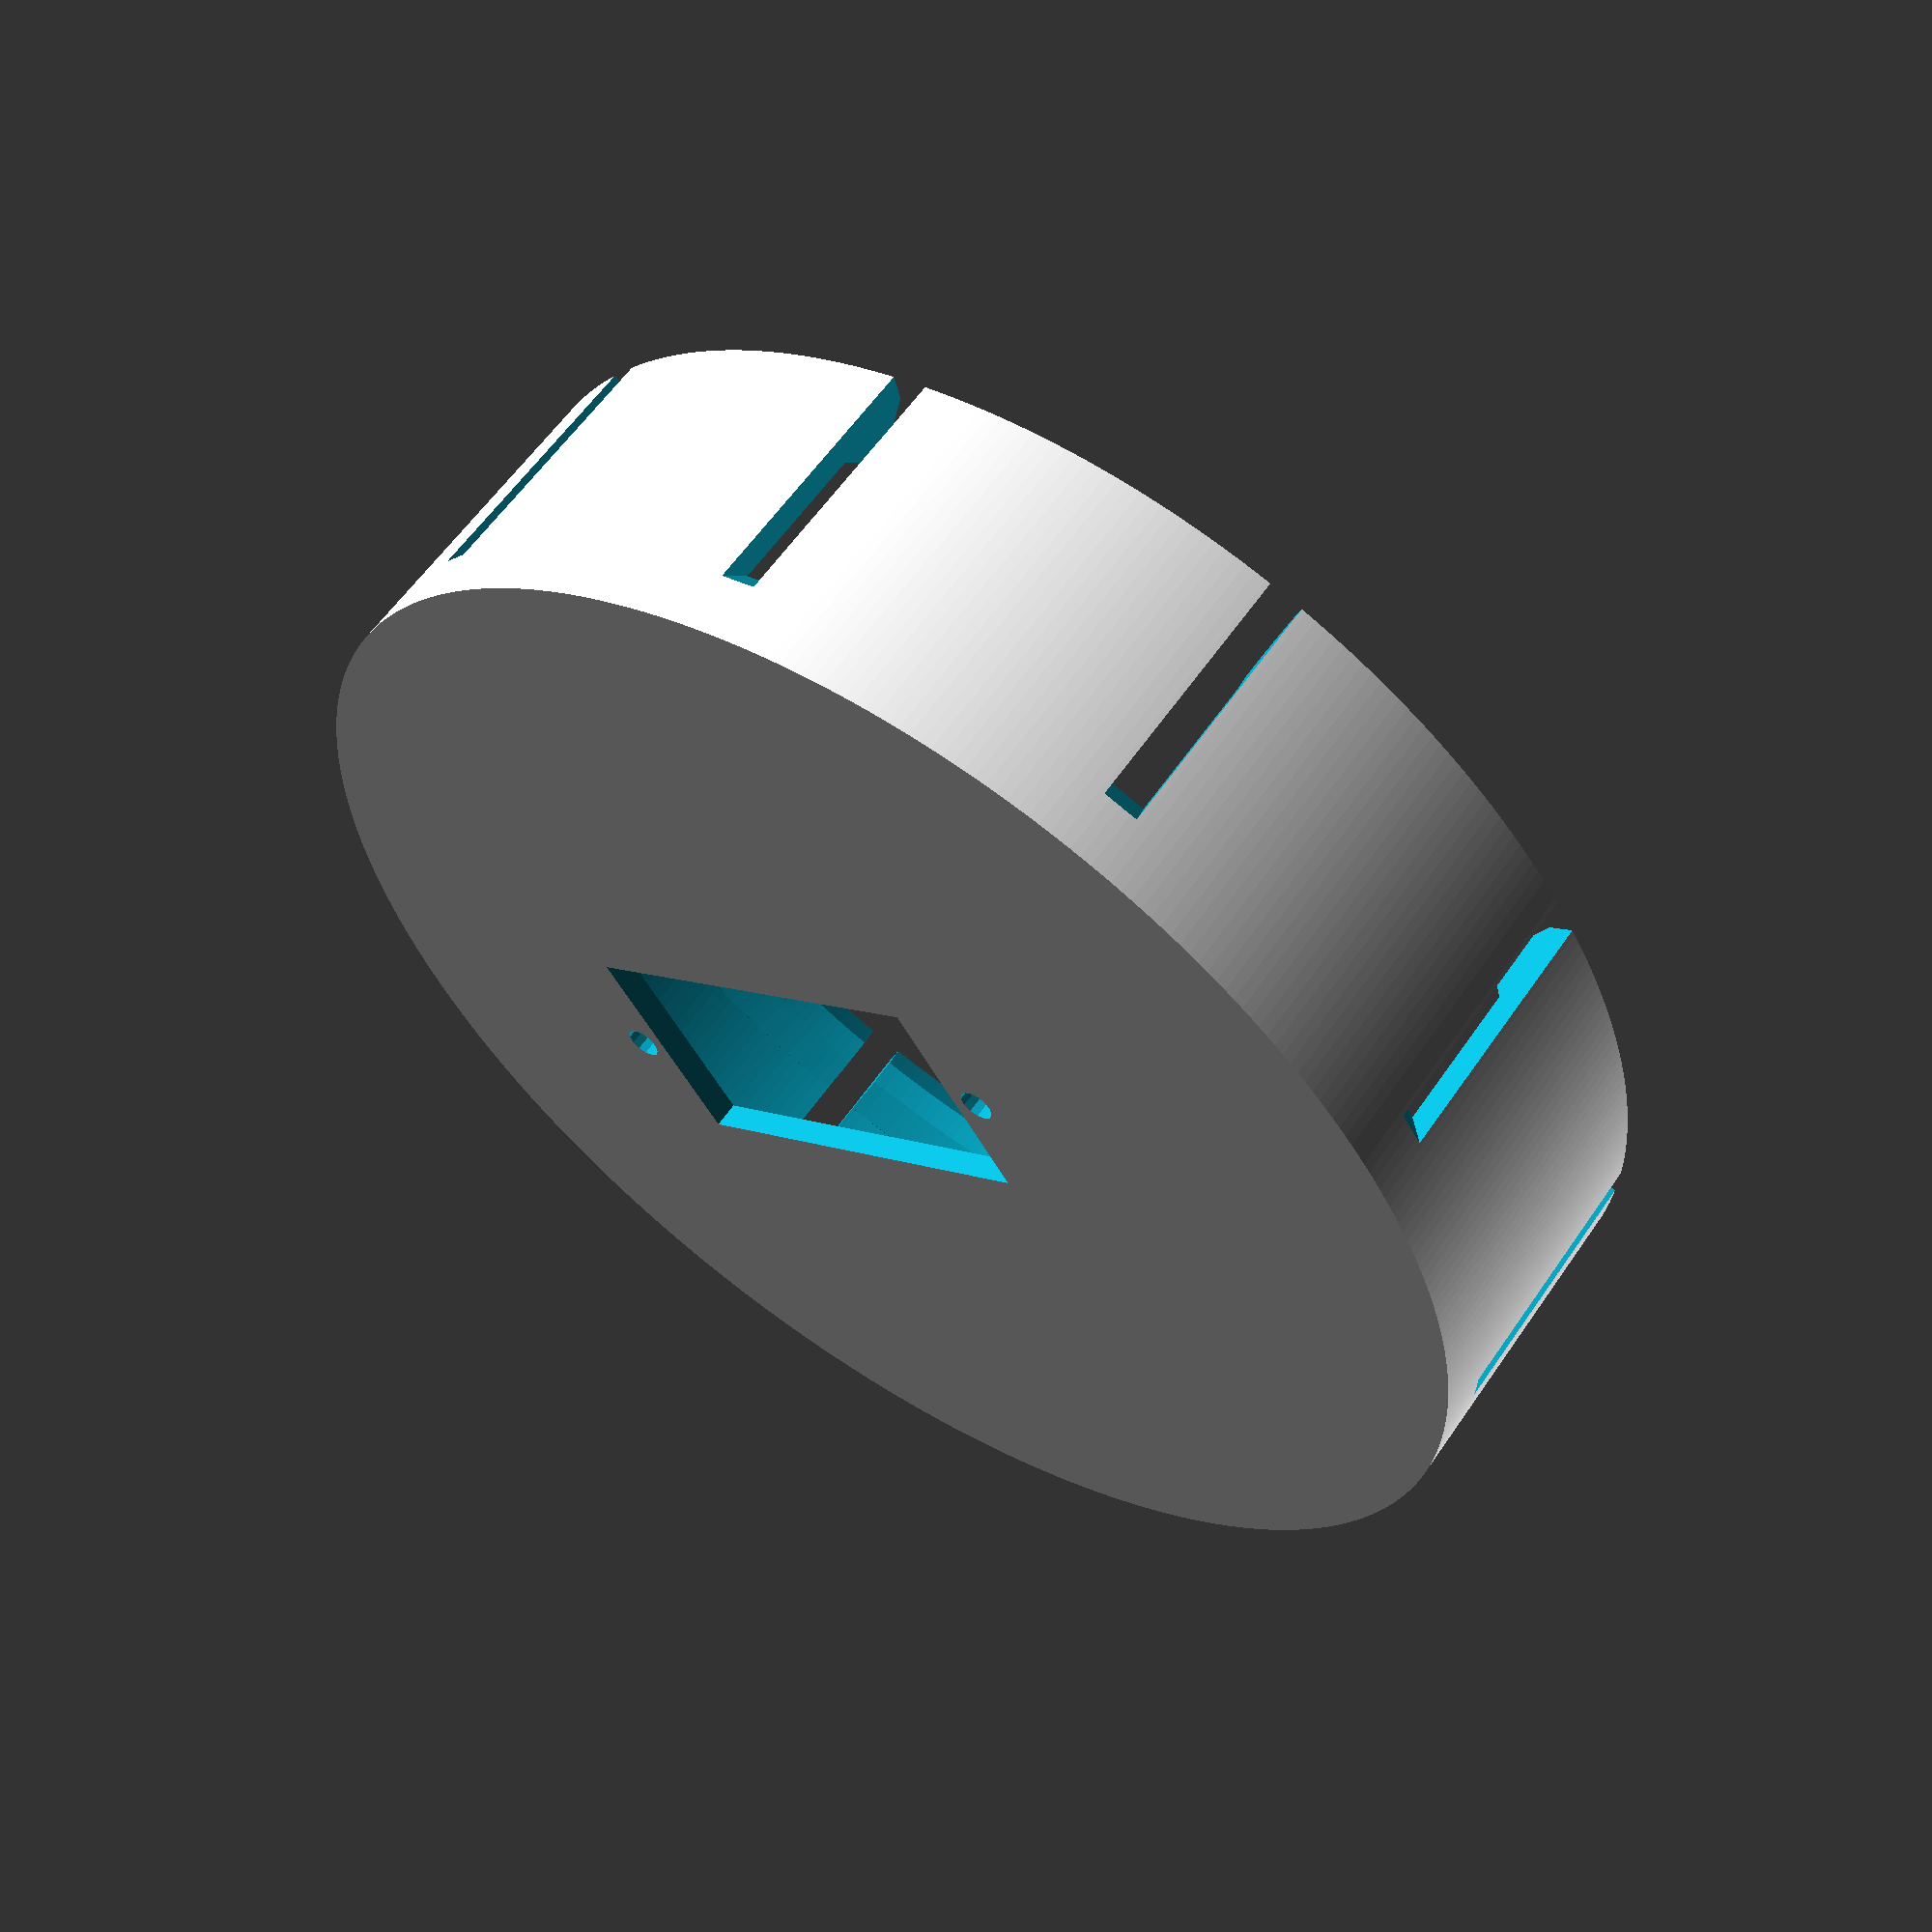
<openscad>
// Agitation module for OpenAutoLab

$fs=0.5/1;
$fa=1/1;
part="Cap"; //[Cap, Rod, OPTIONAL_servo_gauge]
outer_diameter= 70;
outer_depth=17;
extra_lip_width=1.5;
extra_lip_height=5;
parts_thickness=1.5;
cutouts=10;
cut_width=2;
cut_depth=15;
servo_offset=7;
servo_mount=5.5;
rod_diameter=14;
distance_to_coupling=74;
coupling_length=20;
coupling_width=3;

module quarter_rotation(width=10,height=10) {
  intersection() {
    linear_extrude(height = height, convexity = 10, twist = 90, slices = 20, $fn = 16) {
      intersection() {
        circle(d=width);
        translate([-width/2,0])square([width/2,width/2]);
      }
    }
    cube([width/2,width/2,height]);
  }
}

module four_quarters(width,height){
  quarter_rotation(width,height);
  mirror([1,0,0])quarter_rotation(width,height);
  mirror([0,1,0]){
  quarter_rotation(width,height);
  mirror([1,0,0])quarter_rotation(width,height);}
}

module cap() {
  difference() {
    cylinder(d=outer_diameter+2*parts_thickness,h=outer_depth+parts_thickness);
    translate([0,0,parts_thickness])cylinder(d=outer_diameter,h=outer_depth-extra_lip_height+0.01);
    translate([0,0,parts_thickness+outer_depth-extra_lip_height])cylinder(d1=outer_diameter,d2=outer_diameter-2*extra_lip_width,h=extra_lip_height/3+0.01);
    translate([0,0,parts_thickness+outer_depth-2*extra_lip_height/3])cylinder(d=outer_diameter-2*extra_lip_width,h=extra_lip_height/3+0.01);
    translate([0,0,parts_thickness+outer_depth-extra_lip_height/3])cylinder(d1=outer_diameter-2*extra_lip_width,d2=outer_diameter,h=extra_lip_height/3+0.01);
    for (a=[0:360/cutouts:360-360/cutouts])rotate([0,0,a])translate([0,outer_diameter/2+parts_thickness,outer_depth+parts_thickness])rotate([45,0,0])cube([cut_width,cut_depth*sqrt(2),cut_depth*sqrt(2)],center=true);
    translate([0,5.5,parts_thickness/2]) {
      cube([13,24,parts_thickness+2],center=true);
      translate([0,27.5/2,0])cylinder(h=parts_thickness+2,d=2,center=true);
      translate([0,-27.5/2,0])cylinder(h=parts_thickness+2,d=2,center=true);
    }
  }
}

module rod() {
  difference() {
    cylinder(d=rod_diameter,h=distance_to_coupling+coupling_length-servo_offset-0.01);
    translate([0,0,4])cylinder(d=rod_diameter-2*parts_thickness,h=distance_to_coupling+coupling_length);
    hull(){translate([0,0,distance_to_coupling-servo_offset])rotate([90,0,0])cylinder(d=coupling_width,h=2+rod_diameter,center=true);
    translate([0,0,distance_to_coupling+coupling_length+2-servo_offset])rotate([90,0,0])cylinder(d=coupling_width,h=2+rod_diameter,center=true);}
    translate([0,0,distance_to_coupling+coupling_length/2-servo_offset])four_quarters(rod_diameter+2,coupling_length/2);
    translate([0,0,-1])cylinder(d=servo_mount,h=4);
    translate([0,0,0])cylinder(d=3,h=5);
  }
}

if (part=="Cap") cap();
if (part=="Rod") rod();
if (part=="OPTIONAL_servo_gauge") {
  difference() {
    translate([0,0,2.5])cube([70,10,5],center=true);
    for (i=[-3:1:3]) {
      translate([i*10,0,2])cylinder(d=5+i*0.25,h=4);
      translate([i*10,0,-1])cylinder(d=3,h=7);
      translate([i*10,-5,2.5])rotate([90,0,0])linear_extrude(2,center=true)text(str(5+i*0.25),size=2,halign="center",valign="center",font="OPTIEdgarBold\\-Extended:style=Bold");
    }
  }
}

</openscad>
<views>
elev=121.5 azim=303.4 roll=326.0 proj=p view=wireframe
</views>
